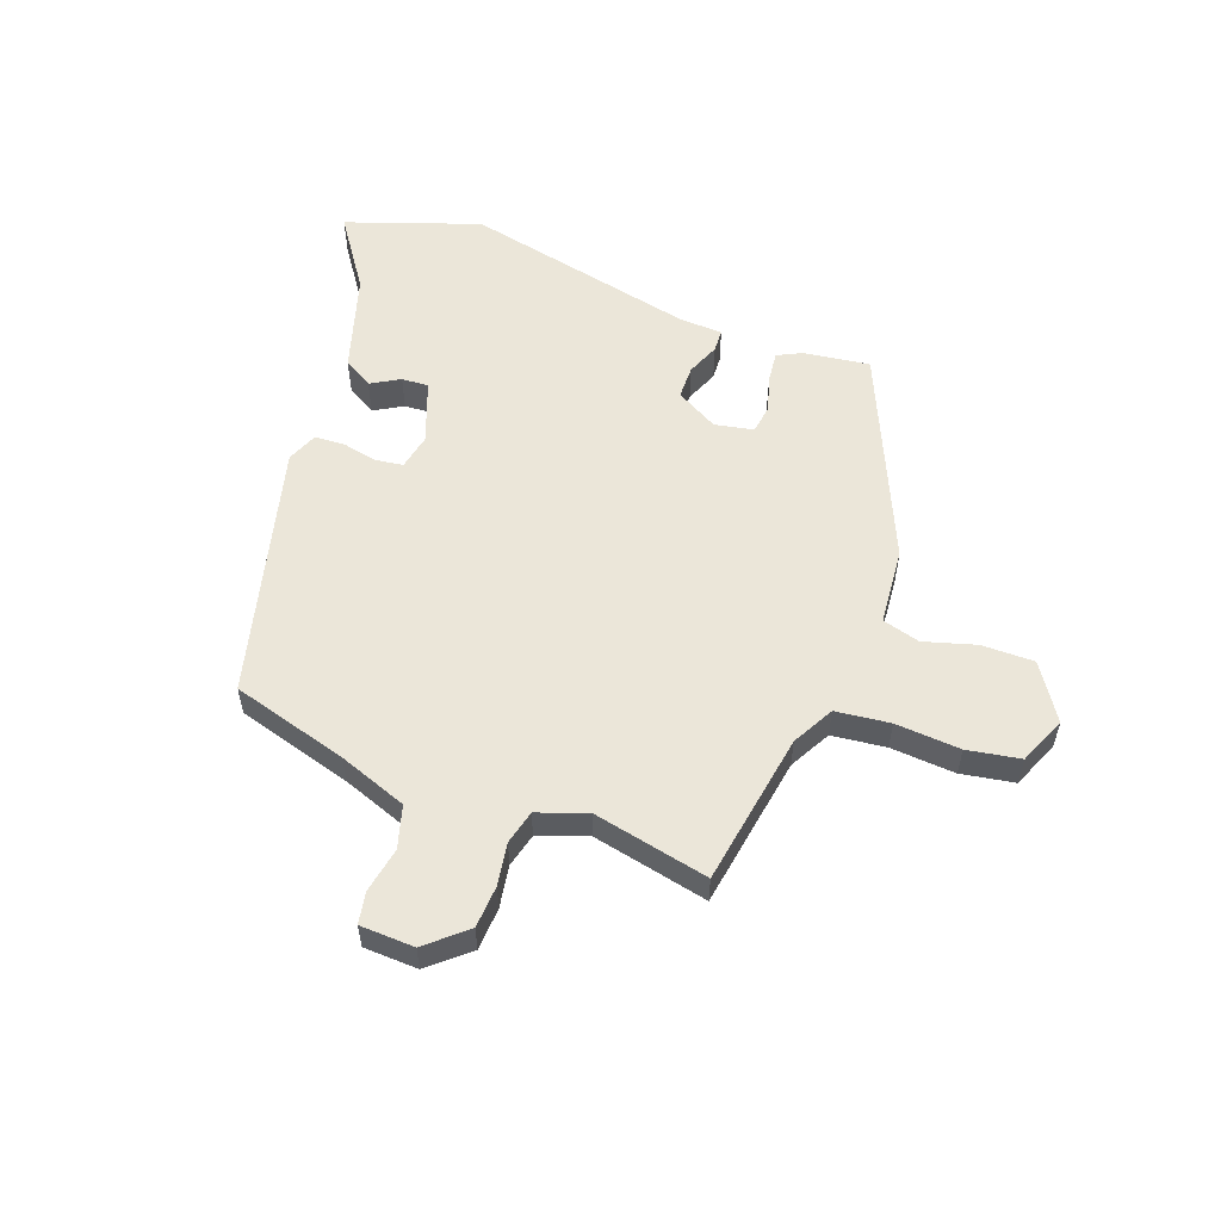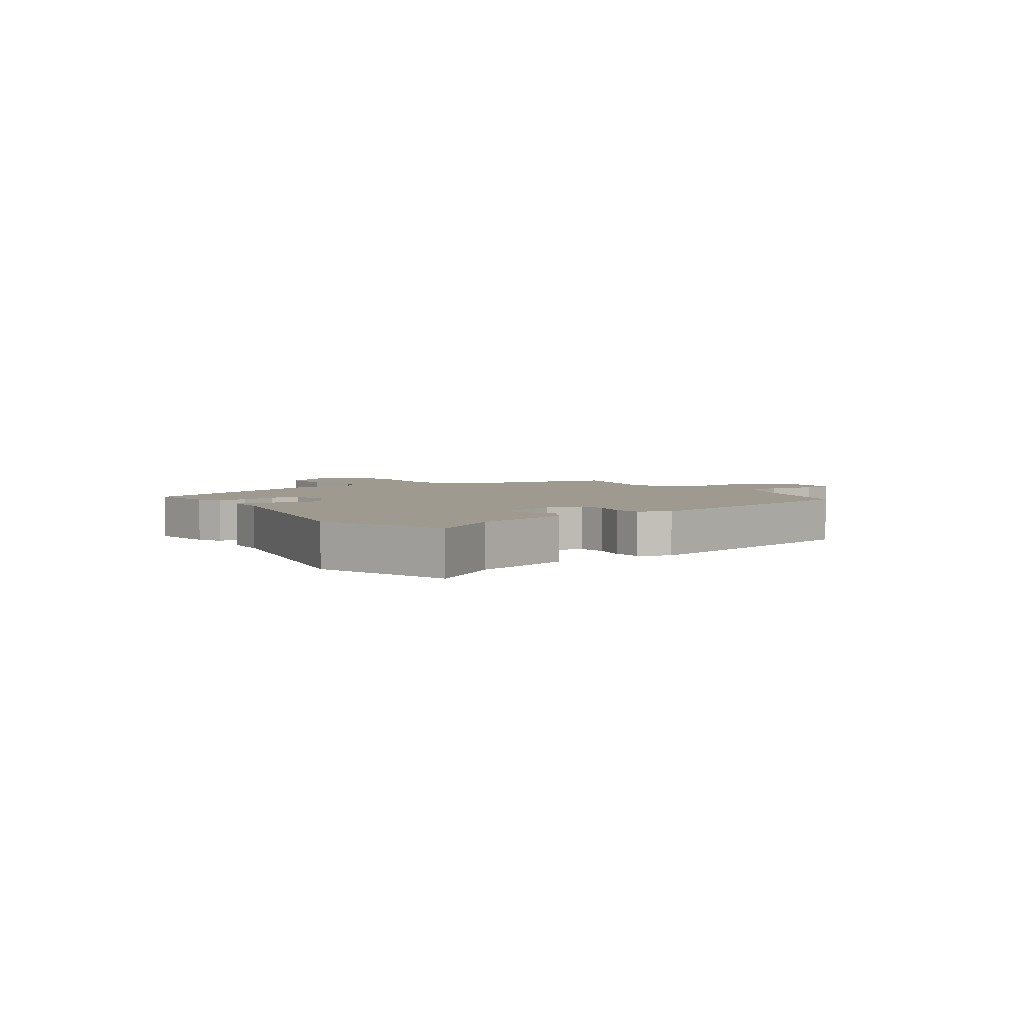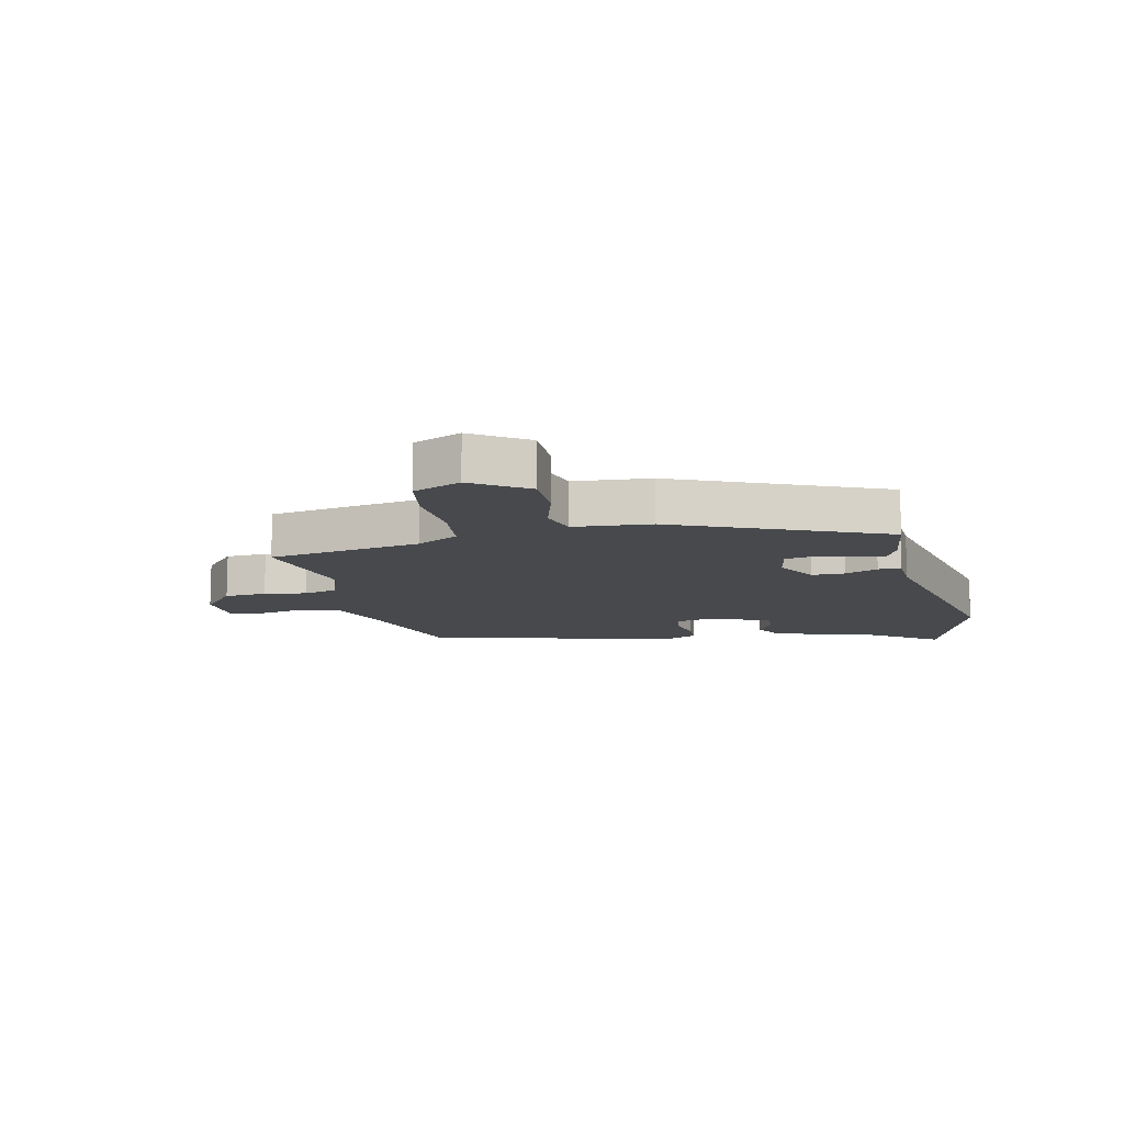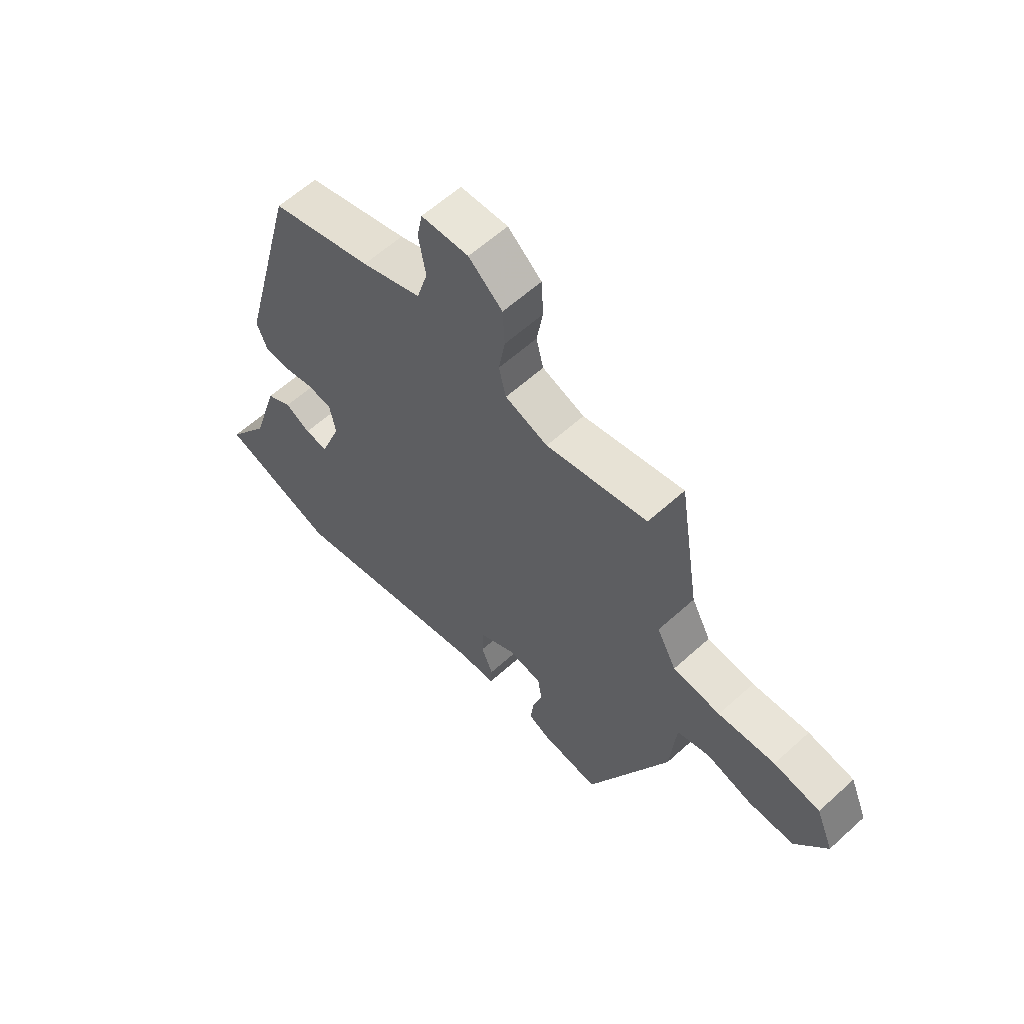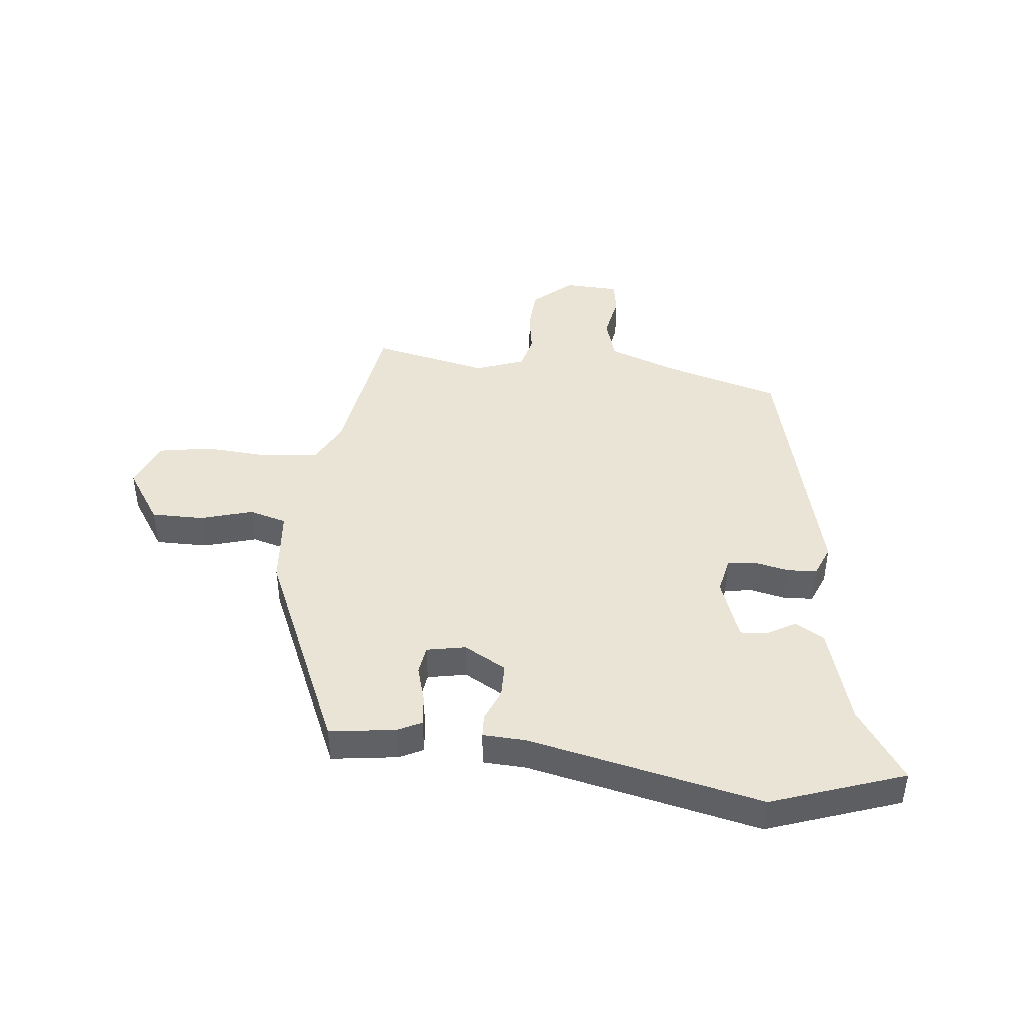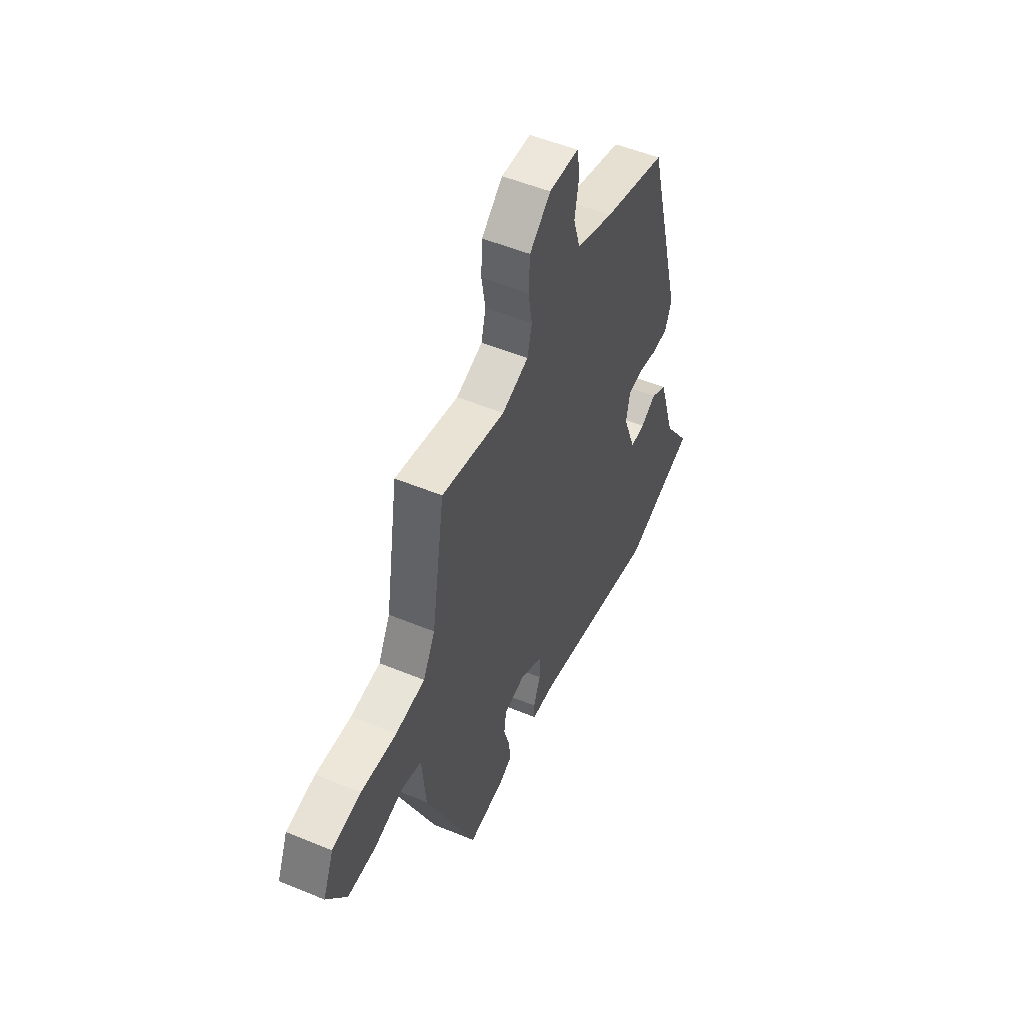
<metadata>
{"format":"obj","ext":"obj","renderer":"f3d","projection":"perspective","resolution":1024,"background":"white","views":[{"elev":56.0,"azim":20.6,"up":"+Y"},{"elev":3.7,"azim":-123.1,"up":"+Y"},{"elev":-12.0,"azim":103.4,"up":"+Y"},{"elev":60.1,"azim":47.1,"up":"+Z"},{"elev":43.8,"azim":-173.5,"up":"+Y"},{"elev":51.6,"azim":114.2,"up":"+Z"}]}
</metadata>
<code>
v -0.34 0.07 0.446
v -0.145 0.07 0.5
v -0.03 0.07 0.541
v -0.009 0.07 0.612
v -0.023 0.07 0.688
v -0.013 0.07 0.741
v 0.078 0.07 0.744
v 0.143 0.07 0.687
v 0.147 0.07 0.616
v 0.135 0.07 0.545
v 0.149 0.07 0.488
v 0.231 0.07 0.458
v 0.426 0.07 0.498
v 0.466 0.07 0.241
v 0.503 0.07 0.171
v 0.594 0.07 0.16
v 0.703 0.07 0.167
v 0.792 0.07 0.151
v 0.825 0.07 0.071
v 0.764 0.07 -0.02
v 0.676 0.07 -0.019
v 0.589 0.07 0.007
v 0.526 0.07 -0.01
v 0.514 0.07 -0.139
v 0.359 0.07 -0.487
v 0.248 0.07 -0.471
v 0.208 0.07 -0.451
v 0.214 0.07 -0.399
v 0.232 0.07 -0.339
v 0.225 0.07 -0.291
v 0.16 0.07 -0.278
v 0.089 0.07 -0.317
v 0.088 0.07 -0.373
v 0.11 0.07 -0.428
v 0.108 0.07 -0.466
v 0.035 0.07 -0.469
v -0.356 0.07 -0.551
v -0.578 0.07 -0.472
v -0.495 0.07 -0.353
v -0.444 0.07 -0.188
v -0.395 0.07 -0.16
v -0.347 0.07 -0.188
v -0.302 0.07 -0.191
v -0.263 0.07 -0.087
v -0.275 0.07 -0.027
v -0.322 0.07 -0.02
v -0.38 0.07 -0.032
v -0.43 0.07 -0.029
v -0.451 0.07 0.023
v -0.34 0 0.446
v -0.145 0 0.5
v -0.03 0 0.541
v -0.009 0 0.612
v -0.023 0 0.688
v -0.013 0 0.741
v 0.078 0 0.744
v 0.143 0 0.687
v 0.147 0 0.616
v 0.135 0 0.545
v 0.149 0 0.488
v 0.231 0 0.458
v 0.426 0 0.498
v 0.466 0 0.241
v 0.503 0 0.171
v 0.594 0 0.16
v 0.703 0 0.167
v 0.792 0 0.151
v 0.825 0 0.071
v 0.764 0 -0.02
v 0.676 0 -0.019
v 0.589 0 0.007
v 0.526 0 -0.01
v 0.514 0 -0.139
v 0.359 0 -0.487
v 0.248 0 -0.471
v 0.208 0 -0.451
v 0.214 0 -0.399
v 0.232 0 -0.339
v 0.225 0 -0.291
v 0.16 0 -0.278
v 0.089 0 -0.317
v 0.088 0 -0.373
v 0.11 0 -0.428
v 0.108 0 -0.466
v 0.035 0 -0.469
v -0.356 0 -0.551
v -0.578 0 -0.472
v -0.495 0 -0.353
v -0.444 0 -0.188
v -0.395 0 -0.16
v -0.347 0 -0.188
v -0.302 0 -0.191
v -0.263 0 -0.087
v -0.275 0 -0.027
v -0.322 0 -0.02
v -0.38 0 -0.032
v -0.43 0 -0.029
v -0.451 0 0.023
f 46 47 48 49
f 45 46 49 1
f 44 45 1 2
f 39 40 41 42
f 39 42 43
f 36 37 38 39
f 36 39 43
f 33 34 35 36
f 32 33 36 43
f 31 32 43 44
f 26 27 28 29
f 24 25 26 29
f 23 24 29 30
f 19 20 21 22
f 19 22 23
f 16 17 18 19
f 15 16 19 23
f 14 15 23 30
f 12 13 14 30
f 7 8 9 10
f 7 10 11
f 4 5 6 7
f 3 4 7 11
f 12 30 31 44
f 11 12 44
f 2 3 11 44
f 98 97 96 95
f 50 98 95 94
f 51 50 94 93
f 91 90 89 88
f 92 91 88
f 88 87 86 85
f 92 88 85
f 85 84 83 82
f 92 85 82 81
f 93 92 81 80
f 78 77 76 75
f 78 75 74 73
f 79 78 73 72
f 71 70 69 68
f 72 71 68
f 68 67 66 65
f 72 68 65 64
f 79 72 64 63
f 79 63 62 61
f 59 58 57 56
f 60 59 56
f 56 55 54 53
f 60 56 53 52
f 93 80 79 61
f 93 61 60
f 93 60 52 51
f 1 50 51 2
f 2 51 52 3
f 3 52 53 4
f 4 53 54 5
f 5 54 55 6
f 6 55 56 7
f 7 56 57 8
f 8 57 58 9
f 9 58 59 10
f 10 59 60 11
f 11 60 61 12
f 12 61 62 13
f 13 62 63 14
f 14 63 64 15
f 15 64 65 16
f 16 65 66 17
f 17 66 67 18
f 18 67 68 19
f 19 68 69 20
f 20 69 70 21
f 21 70 71 22
f 22 71 72 23
f 23 72 73 24
f 24 73 74 25
f 25 74 75 26
f 26 75 76 27
f 27 76 77 28
f 28 77 78 29
f 29 78 79 30
f 30 79 80 31
f 31 80 81 32
f 32 81 82 33
f 33 82 83 34
f 34 83 84 35
f 35 84 85 36
f 36 85 86 37
f 37 86 87 38
f 38 87 88 39
f 39 88 89 40
f 40 89 90 41
f 41 90 91 42
f 42 91 92 43
f 43 92 93 44
f 44 93 94 45
f 45 94 95 46
f 46 95 96 47
f 47 96 97 48
f 48 97 98 49
f 49 98 50 1

</code>
